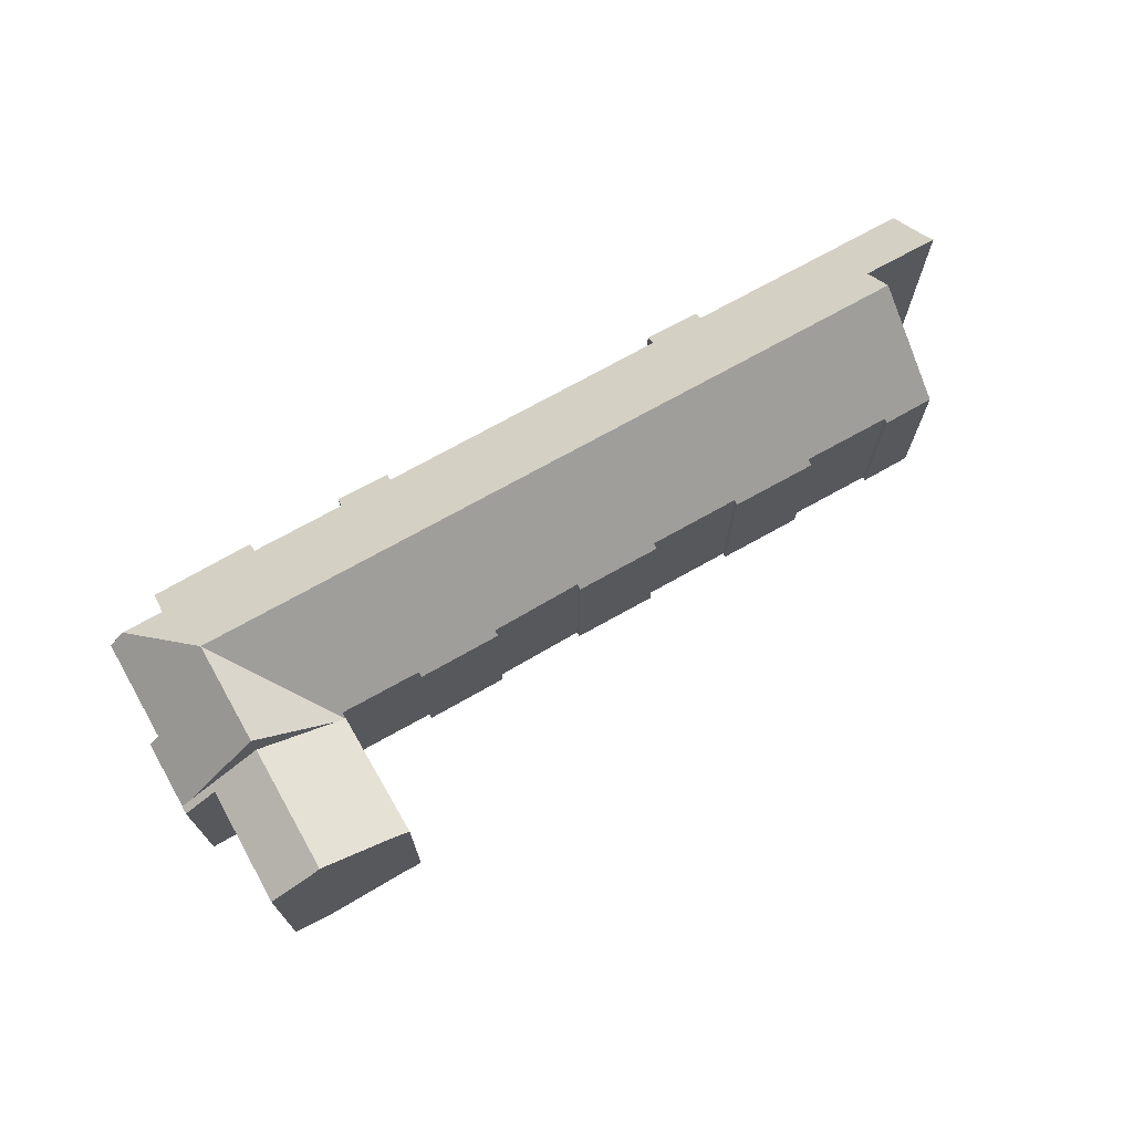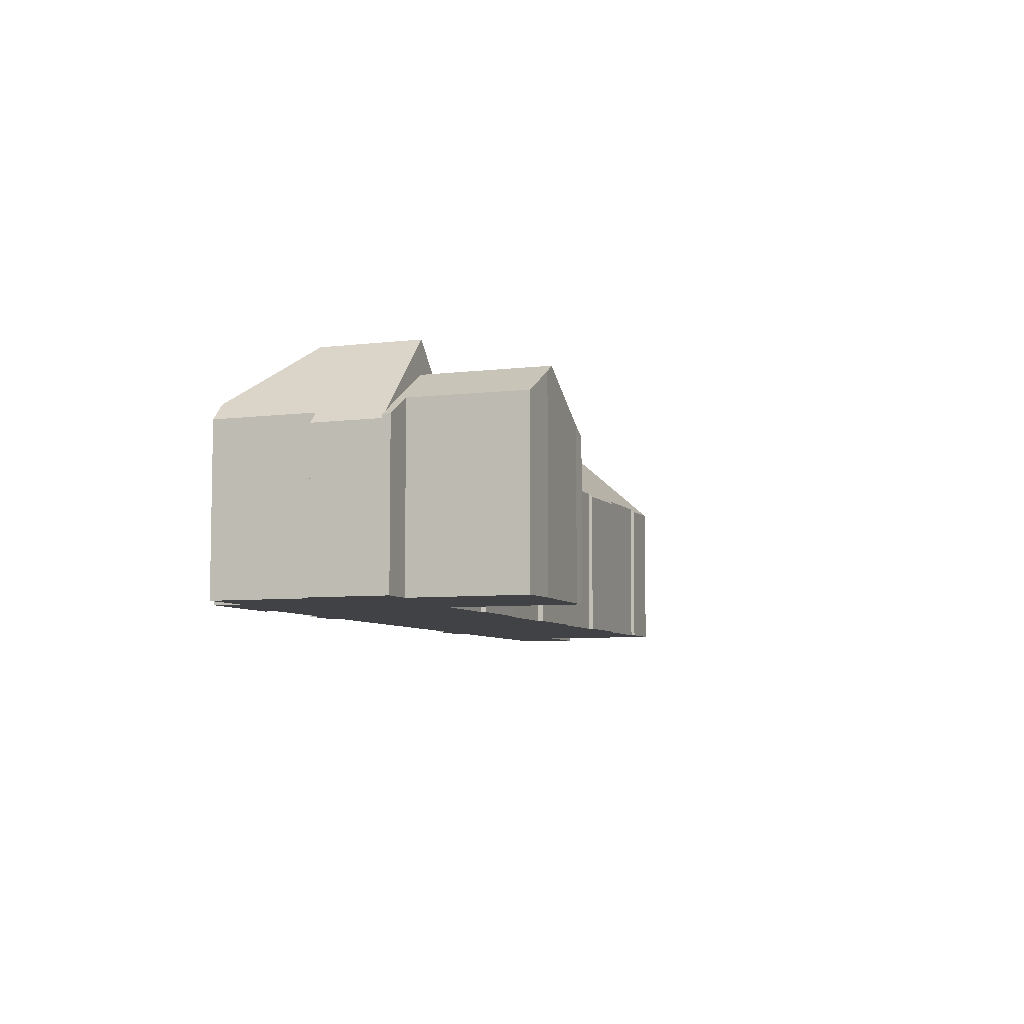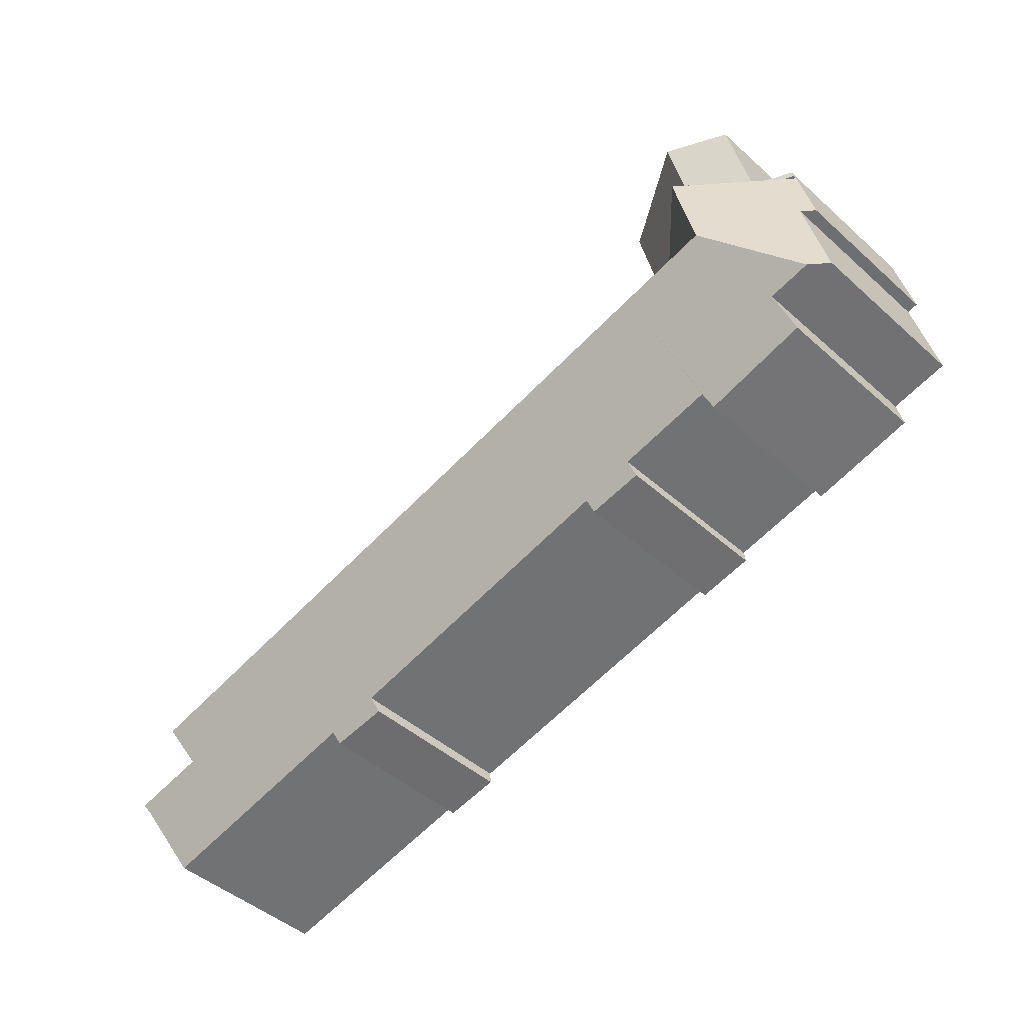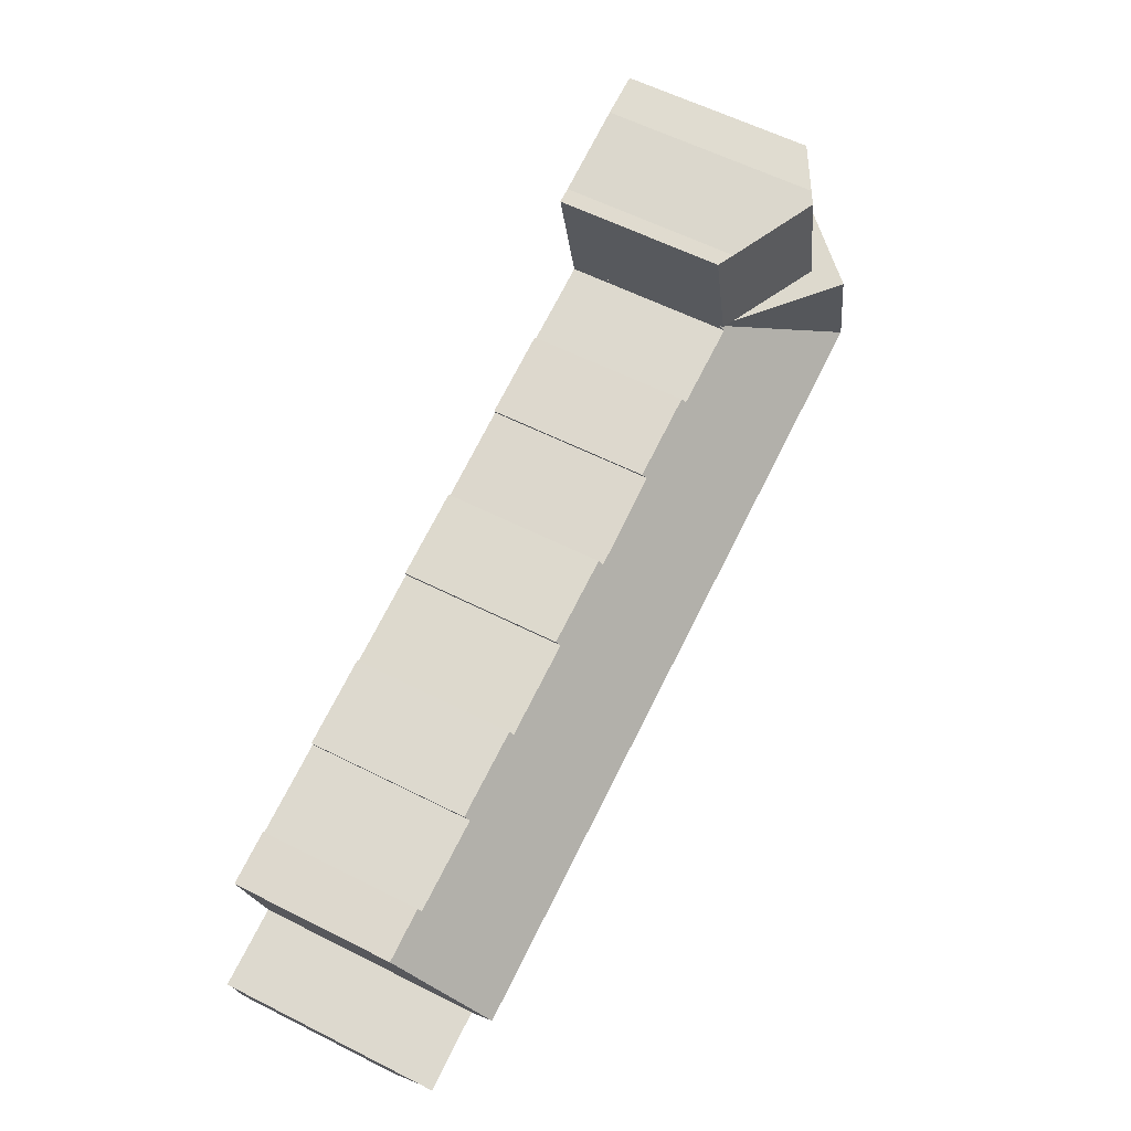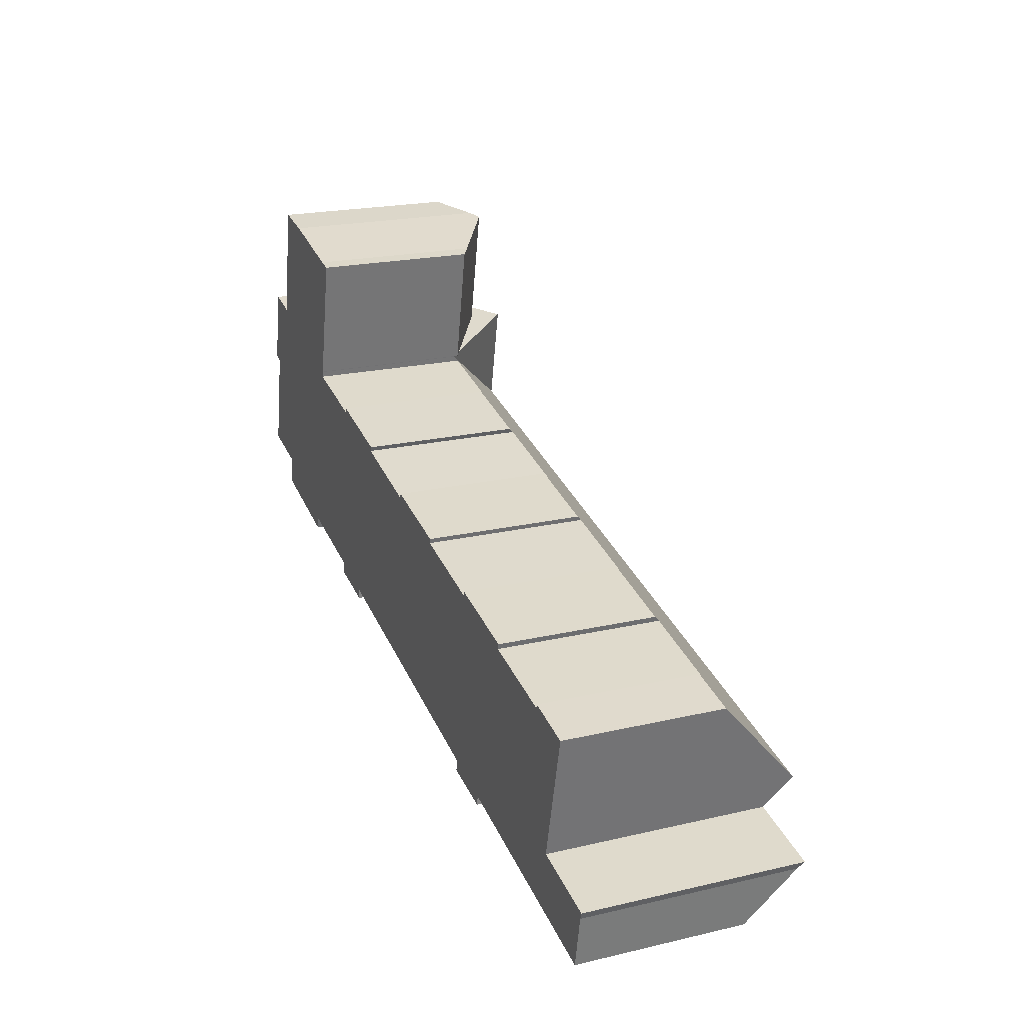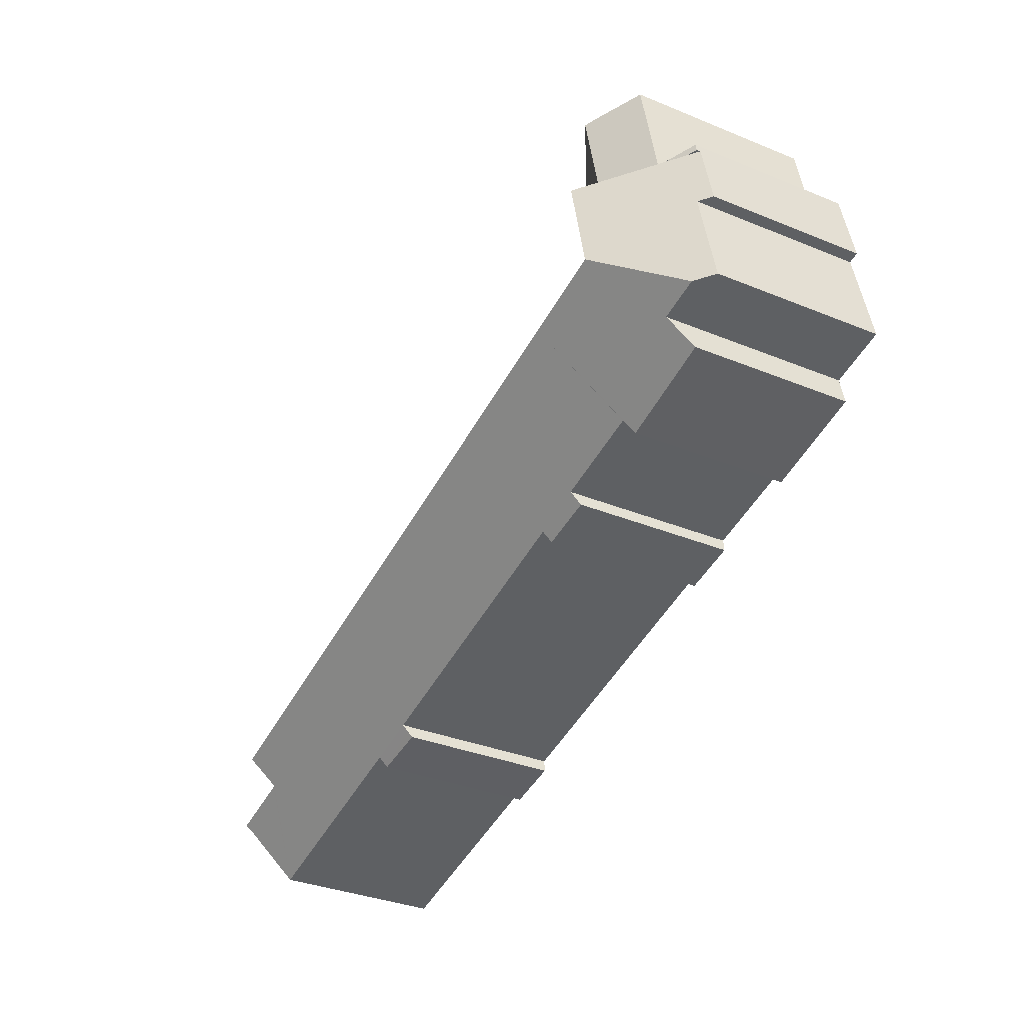
<metadata>
{"format":"obj","ext":"obj","renderer":"f3d","projection":"perspective","resolution":1024,"background":"white","views":[{"elev":71.1,"azim":-17.8,"up":"+Y"},{"elev":-6.5,"azim":-58.0,"up":"+Y"},{"elev":-46.7,"azim":-135.2,"up":"+Z"},{"elev":59.4,"azim":117.4,"up":"+Z"},{"elev":21.2,"azim":67.5,"up":"+Z"},{"elev":-34.9,"azim":-118.5,"up":"+Z"}]}
</metadata>
<code>
v  12.8 11.35 9.579
v  14.05 10.94 12.01
v  13.48 10.95 9.438
v  7.58 14.46 10.66
v  15.36 10.9 17.95
v  15.29 10.94 17.96
v  14.37 11.48 18.12
v  9.378 14.46 19.26
v  1.884 11.01 12.42
v  2.358 11.35 11.75
v  1.768 11 11.87
v  4.159 12.36 11.94
v  5.781 12.33 19.91
v  8.576 13.98 19.44
v  4.159 -7.308e-16 11.94
v  1.884 -7.604e-16 12.42
v  8.576 -1.191e-15 19.44
v  5.781 -1.219e-15 19.91
v  14.37 -1.109e-15 18.12
v  9.378 -1.179e-15 19.26
v  15.36 -1.099e-15 17.95
v  15.29 -1.1e-15 17.96
v  1.768 -7.27e-16 11.87
v  13.48 -5.779e-16 9.438
v  14.05 -7.352e-16 12.01
v  12.8 -5.865e-16 9.579
v  2.358 -7.195e-16 11.75
v  7.58 -6.53e-16 10.66
v  56.83 16.74 -6.815
v  54.88 10.86 0.568
v  58.36 10.87 -0.17
v  54.81 11.09 0.305
v  12.05 16.74 2.466
v  48.73 11.12 1.535
v  42.93 11.07 2.798
v  43.01 10.81 3.085
v  36.68 11.07 4.092
v  30.86 11.08 5.285
v  30.95 10.8 5.603
v  24.6 11.01 6.673
v  18.94 10.98 7.881
v  19.05 10.71 8.179
v  15.59 10.99 8.56
v  13.42 11 9.002
v  13.38 11 9.009
v  6.122 16.75 3.695
v  13.47 10.66 9.405
v  24.72 10.72 6.99
v  36.76 10.78 4.414
v  48.83 10.79 1.9
v  3.937 12.58 -0.806
v  1.085 12.57 -0.222
v  41.28 11.1 -10.28
v  45.03 10.82 -11.39
v  41.24 10.71 -10.73
v  41.31 11.4 -9.928
v  17.23 11.18 -5.205
v  20.86 10.88 -6.321
v  17.18 10.82 -5.626
v  17.27 11.51 -4.827
v  10.6 10.77 -4.335
v  3.54 10.88 -2.735
v  10.73 11.19 -3.864
v  10.83 11.5 -3.503
v  20.95 11.46 -5.649
v  20.91 11.17 -5.98
v  45.11 11.4 -10.72
v  45.07 11.09 -11.08
v  56.37 14.96 -8.831
v  55.54 11.4 -12.88
v  60.79 11.4 -13.96
v  56.46 14.96 -8.851
v  61.46 14.56 -10.35
v  61.62 14.98 -9.892
v  1.768 10.74 11.87
v  1.495 11.48 7.021
v  0.764 10.73 7.158
v  0 11.45 7.013e-16
v  7.58 16.75 10.66
v  13.48 10.65 9.438
v  42.93 -1.713e-16 2.798
v  43.01 -1.889e-16 3.085
v  54.81 -1.868e-17 0.305
v  54.88 -3.478e-17 0.568
v  41.31 6.079e-16 -9.928
v  41.24 6.571e-16 -10.73
v  41.28 6.297e-16 -10.28
v  17.27 2.956e-16 -4.827
v  17.18 3.445e-16 -5.626
v  17.23 3.187e-16 -5.205
v  3.937 4.935e-17 -0.806
v  3.54 1.675e-16 -2.735
v  1.495 -4.299e-16 7.021
v  0 0 0
v  0.764 -4.383e-16 7.158
v  18.94 -4.826e-16 7.881
v  19.05 -5.008e-16 8.179
v  30.86 -3.236e-16 5.285
v  30.95 -3.431e-16 5.603
v  48.83 -1.163e-16 1.9
v  48.73 -9.399e-17 1.535
v  58.36 1.041e-17 -0.17
v  56.37 5.407e-16 -8.831
v  61.62 6.057e-16 -9.892
v  56.46 5.42e-16 -8.851
v  13.38 -5.516e-16 9.009
v  15.59 -5.241e-16 8.56
v  13.42 -5.512e-16 9.002
v  24.72 -4.28e-16 6.99
v  24.6 -4.086e-16 6.673
v  36.76 -2.703e-16 4.414
v  36.68 -2.506e-16 4.092
v  56.83 4.173e-16 -6.815
v  61.46 6.339e-16 -10.35
v  60.79 8.548e-16 -13.96
v  45.11 6.567e-16 -10.72
v  45.03 6.974e-16 -11.39
v  45.07 6.783e-16 -11.08
v  20.95 3.459e-16 -5.649
v  20.86 3.87e-16 -6.321
v  20.91 3.662e-16 -5.98
v  10.83 2.145e-16 -3.503
v  10.6 2.654e-16 -4.335
v  10.73 2.366e-16 -3.864
v  13.47 -5.759e-16 9.405
v  55.54 7.884e-16 -12.88
v  1.085 1.359e-17 -0.222
g defaultobject
f 1 2 3
f 2 1 4
f 2 4 5
f 5 4 6
f 6 4 7
f 7 4 8
f 9 10 11
f 10 9 4
f 4 9 12
f 4 12 13
f 4 13 8
f 8 13 14
f 9 15 12
f 15 9 16
f 13 17 14
f 17 13 18
f 14 7 8
f 7 14 17
f 7 17 19
f 19 17 20
f 19 6 7
f 6 19 5
f 5 19 21
f 21 19 22
f 15 13 12
f 13 15 18
f 11 16 9
f 16 11 23
f 21 2 5
f 2 21 3
f 3 21 24
f 24 21 25
f 1 10 4
f 10 1 3
f 10 3 24
f 10 24 11
f 11 24 26
f 11 26 27
f 11 27 23
f 27 26 28
f 20 15 19
f 15 20 18
f 18 20 17
f 25 26 24
f 26 25 28
f 28 25 21
f 28 21 15
f 28 15 27
f 15 21 22
f 15 22 19
f 27 15 16
f 27 16 23
f 29 30 31
f 30 29 32
f 32 29 33
f 32 33 34
f 34 33 35
f 34 35 36
f 35 33 37
f 37 33 38
f 37 38 39
f 38 33 40
f 40 33 41
f 40 41 42
f 41 33 43
f 43 33 44
f 44 33 45
f 45 46 47
f 46 45 33
f 42 48 40
f 39 49 37
f 36 50 34
f 46 51 52
f 53 54 55
f 54 53 56
f 57 58 59
f 58 57 60
f 51 61 62
f 61 51 46
f 61 46 33
f 61 33 63
f 63 33 64
f 64 33 60
f 60 33 29
f 60 29 65
f 60 65 58
f 58 65 66
f 65 29 56
f 56 29 67
f 56 67 54
f 54 67 68
f 67 29 69
f 67 69 70
f 69 71 70
f 71 69 72
f 71 72 73
f 73 72 74
f 75 76 77
f 76 52 78
f 52 76 46
f 46 76 75
f 46 75 10
f 46 10 79
f 47 1 80
f 1 47 46
f 1 46 79
f 81 36 35
f 36 81 82
f 83 30 32
f 30 83 84
f 53 85 56
f 85 53 55
f 85 55 86
f 85 86 87
f 57 88 60
f 88 57 59
f 88 59 89
f 88 89 90
f 62 91 51
f 91 62 92
f 78 93 76
f 93 78 94
f 77 23 75
f 23 77 95
f 96 42 41
f 42 96 97
f 98 39 38
f 39 98 99
f 82 50 36
f 50 82 100
f 101 32 34
f 32 101 83
f 30 102 31
f 102 30 84
f 103 72 69
f 72 103 74
f 74 103 104
f 104 103 105
f 10 1 79
f 1 10 75
f 1 75 23
f 1 23 80
f 80 23 27
f 80 27 26
f 80 26 24
f 26 27 28
f 106 44 45
f 44 106 43
f 43 106 41
f 41 106 107
f 41 107 96
f 107 106 108
f 42 109 48
f 109 42 97
f 40 98 38
f 98 40 110
f 99 49 39
f 49 99 111
f 112 35 37
f 35 112 81
f 50 101 34
f 101 50 100
f 31 69 29
f 69 31 102
f 69 102 103
f 103 102 113
f 104 73 74
f 73 104 114
f 114 71 73
f 71 114 115
f 116 68 67
f 68 116 54
f 54 116 117
f 117 116 118
f 119 66 65
f 66 119 58
f 58 119 120
f 120 119 121
f 122 63 64
f 63 122 61
f 61 122 123
f 123 122 124
f 80 125 47
f 125 80 24
f 47 106 45
f 106 47 125
f 48 110 40
f 110 48 109
f 49 112 37
f 112 49 111
f 115 70 71
f 70 115 67
f 67 115 116
f 116 115 126
f 117 55 54
f 55 117 86
f 56 119 65
f 119 56 85
f 120 59 58
f 59 120 89
f 88 64 60
f 64 88 122
f 61 92 62
f 92 61 123
f 91 52 51
f 52 91 78
f 78 91 94
f 94 91 127
f 93 77 76
f 77 93 95
f 95 27 23
f 27 95 28
f 28 95 93
f 28 93 26
f 26 93 94
f 26 94 24
f 24 94 125
f 125 94 106
f 106 94 108
f 108 94 107
f 107 94 96
f 96 94 127
f 96 127 91
f 96 109 97
f 109 96 91
f 109 91 92
f 109 92 122
f 122 92 124
f 124 92 123
f 109 122 110
f 98 111 99
f 111 98 88
f 111 88 90
f 111 90 89
f 111 89 119
f 119 89 120
f 111 119 112
f 119 120 121
f 117 116 86
f 116 117 118
f 119 81 112
f 81 119 85
f 81 85 100
f 100 85 101
f 101 85 83
f 83 85 102
f 102 85 113
f 113 85 87
f 113 87 86
f 113 86 116
f 113 116 103
f 103 116 126
f 103 126 105
f 105 126 104
f 104 126 114
f 114 126 115
f 102 84 83
f 100 82 81
f 122 98 110
f 98 122 88

</code>
